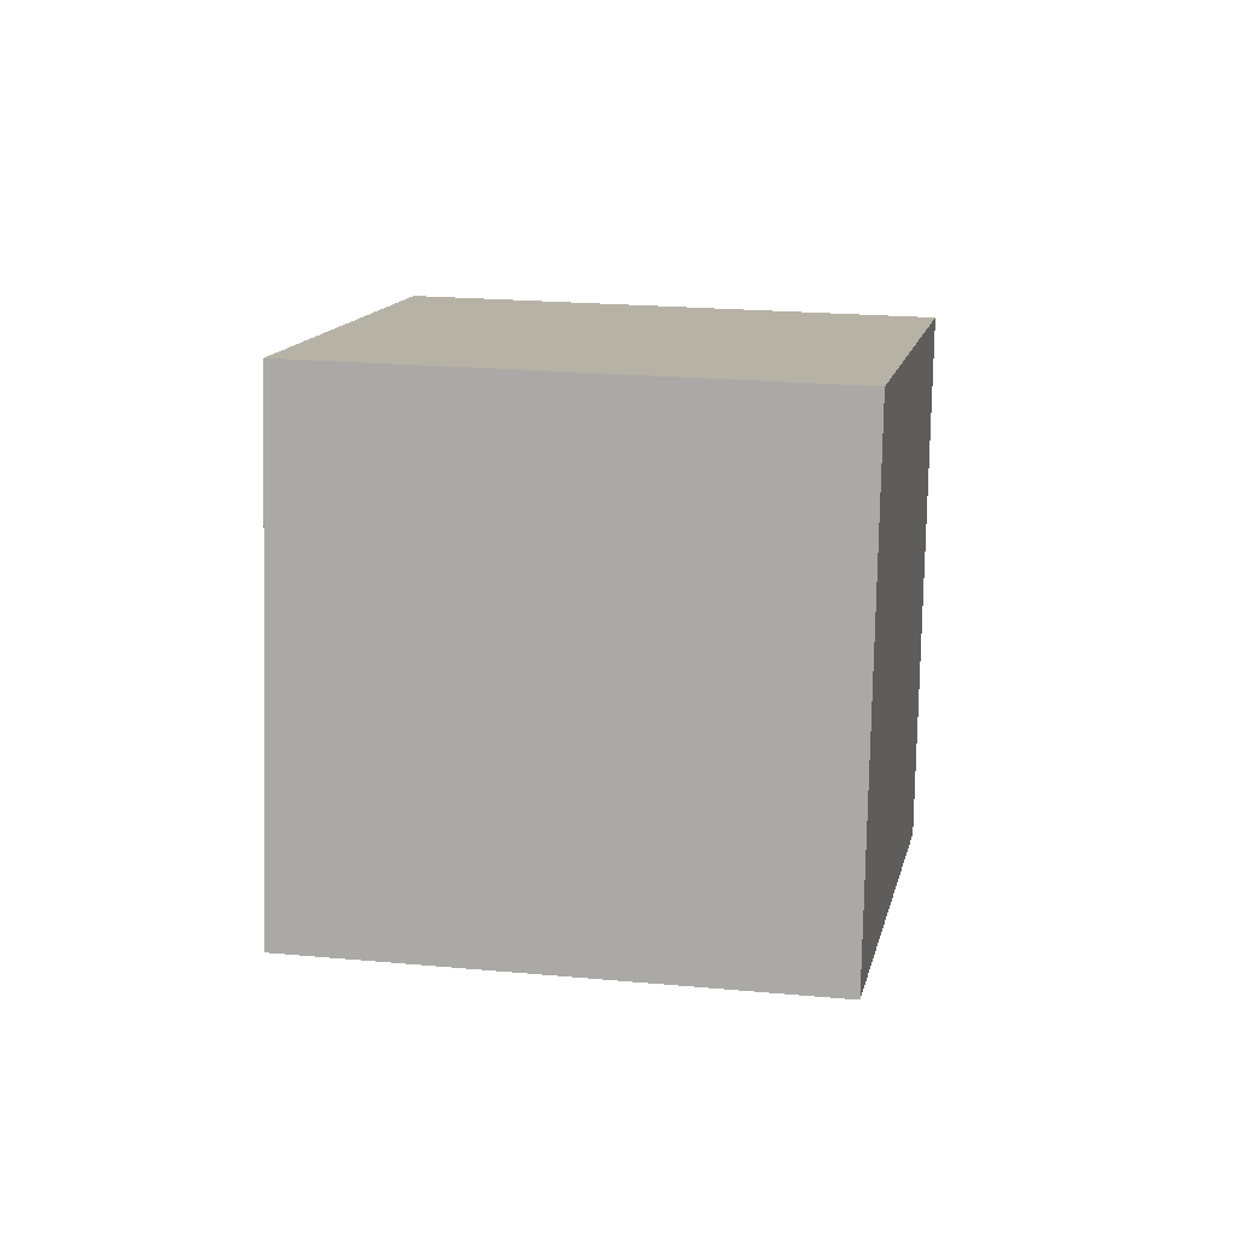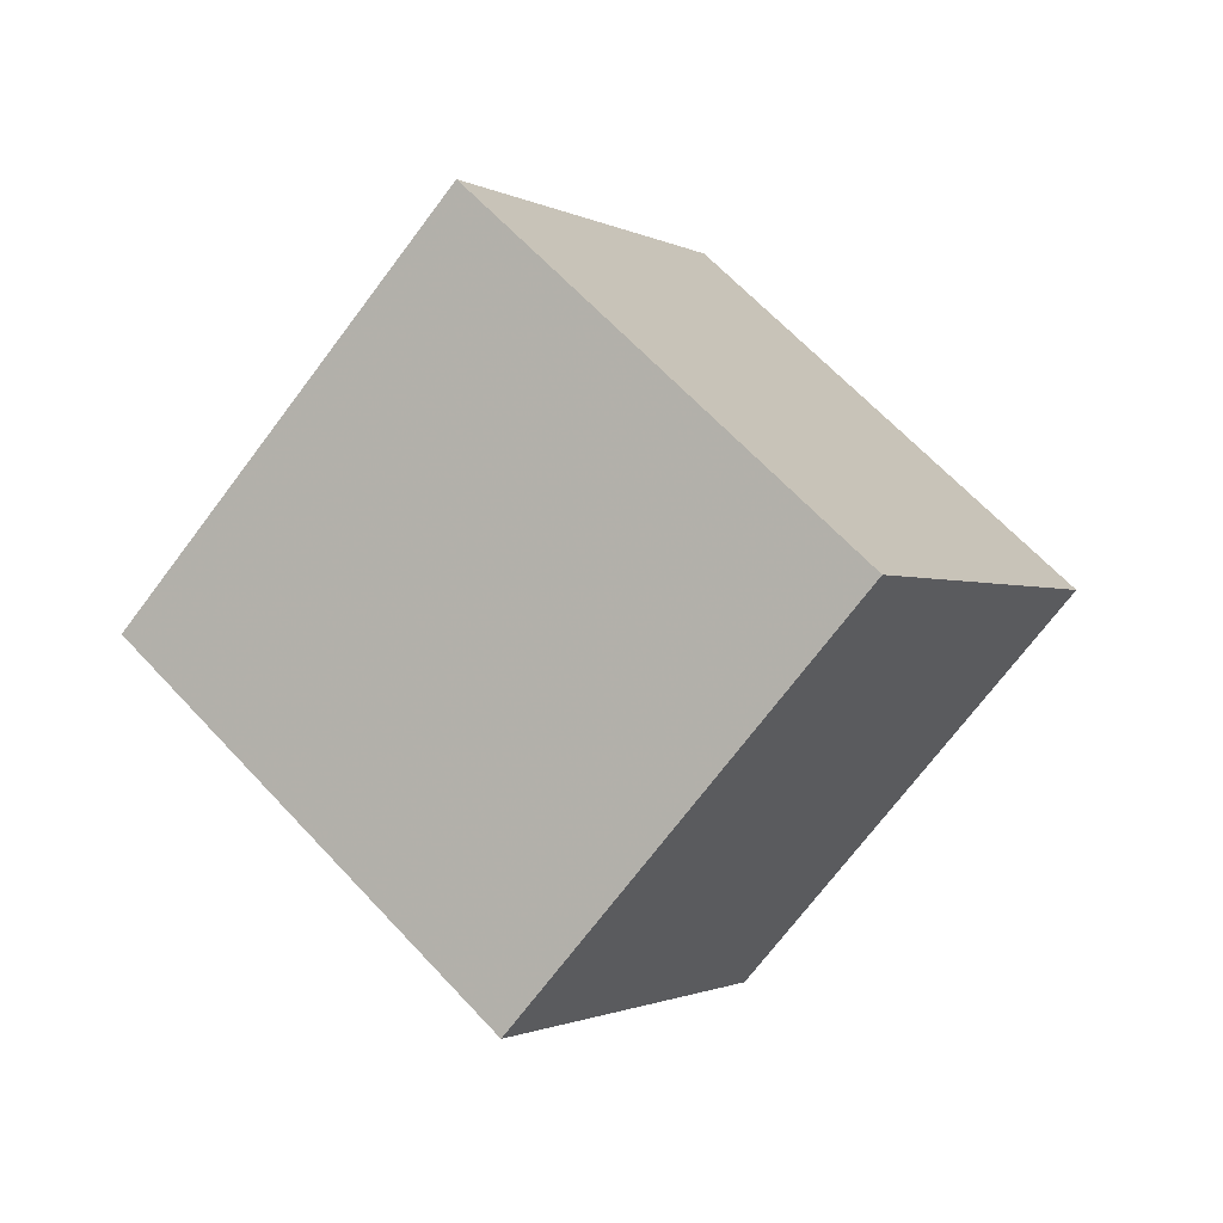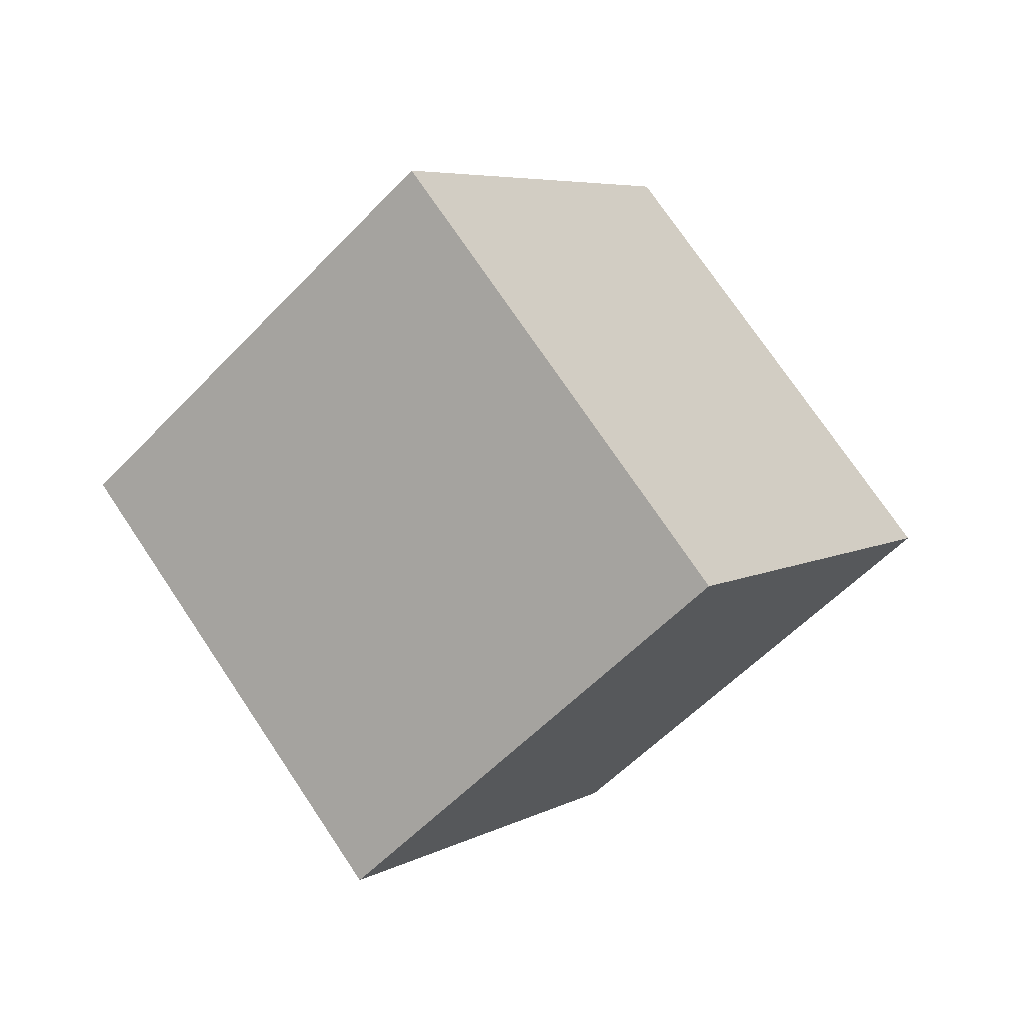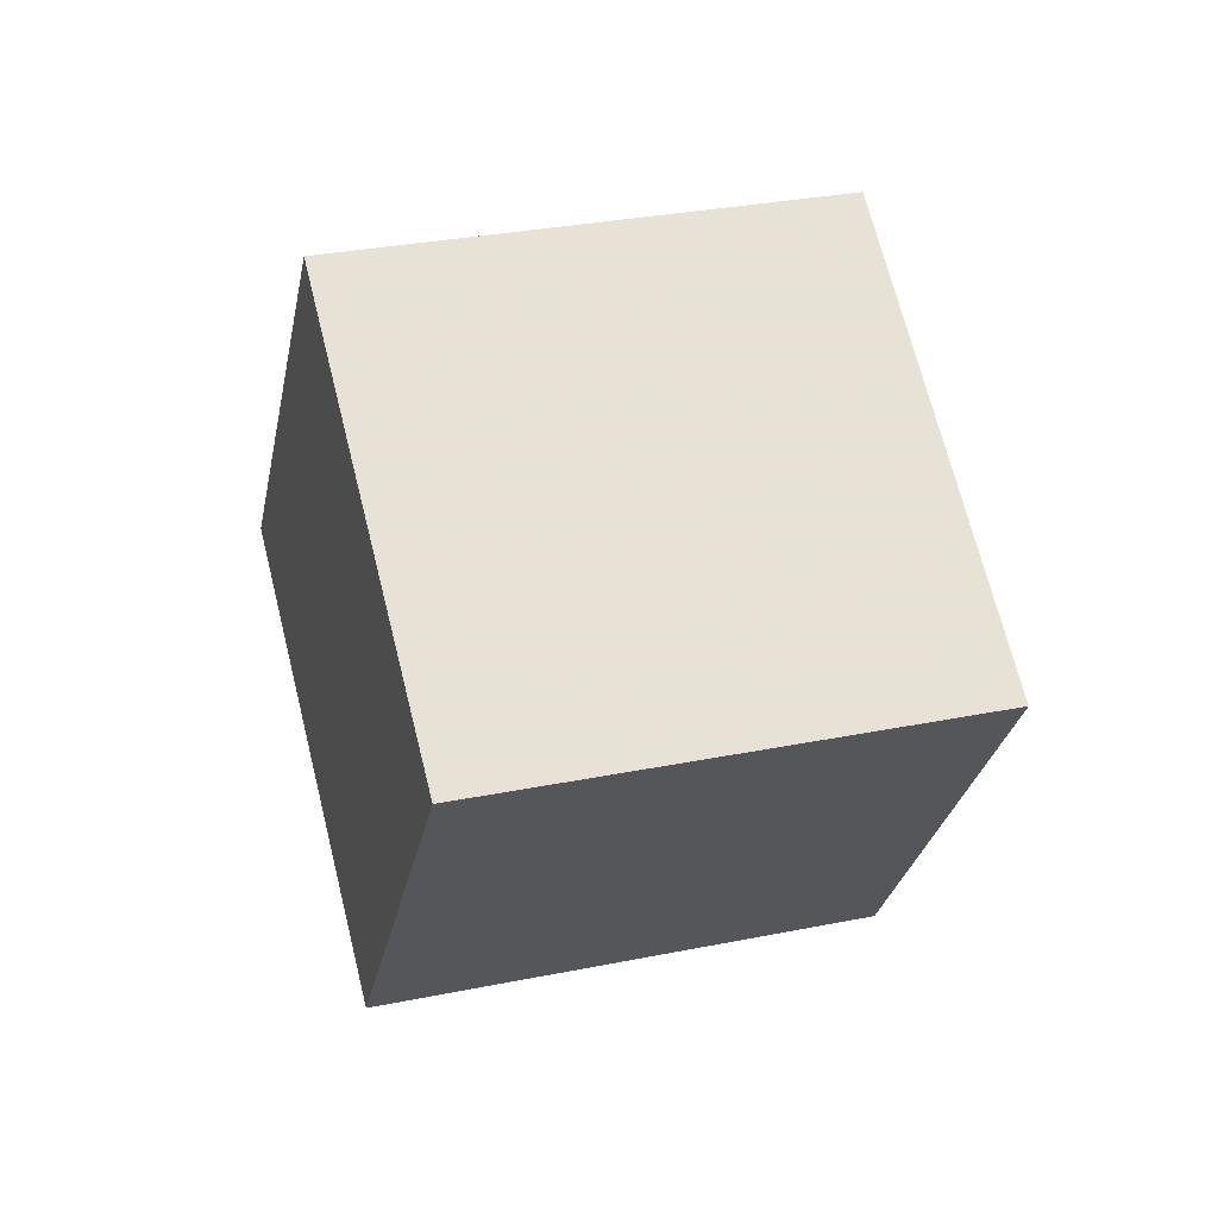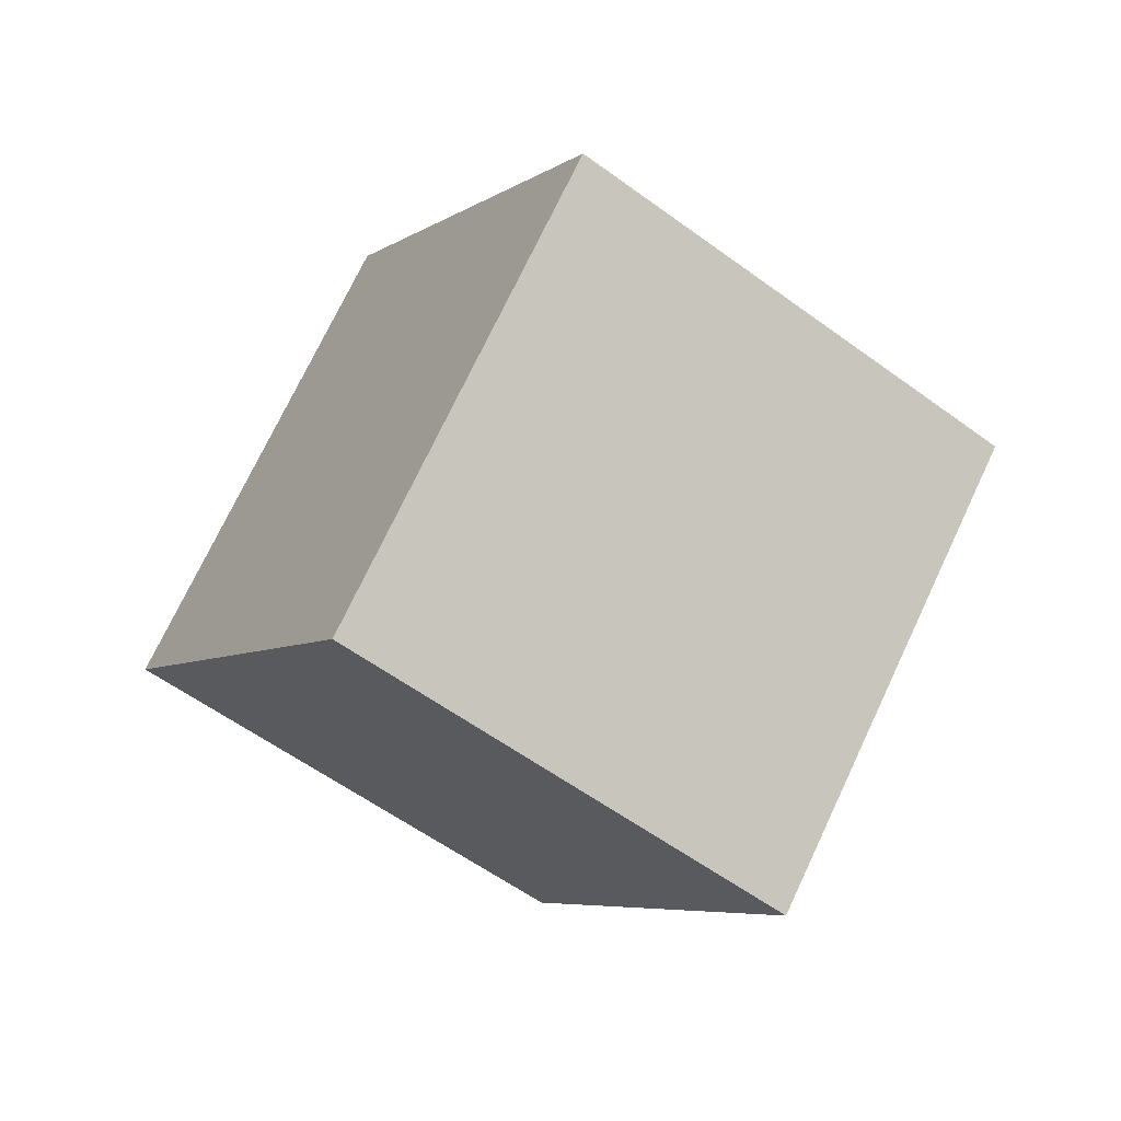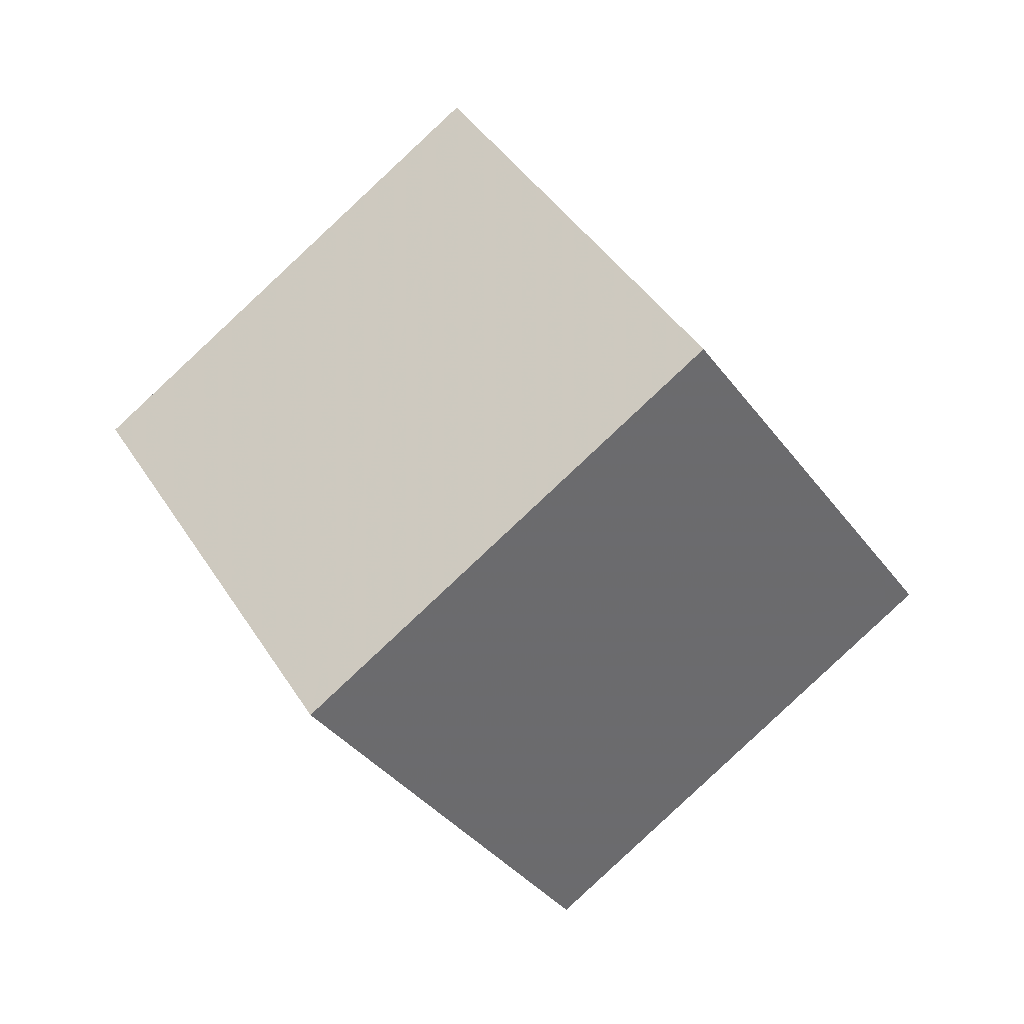
<metadata>
{"format":"obj","ext":"obj","renderer":"f3d","projection":"perspective","resolution":1024,"background":"white","views":[{"elev":49.1,"azim":-35.2,"up":"+Y"},{"elev":-63.5,"azim":9.0,"up":"+Y"},{"elev":-0.7,"azim":-104.1,"up":"+Y"},{"elev":11.3,"azim":-60.5,"up":"+Y"},{"elev":-47.3,"azim":98.2,"up":"+Y"},{"elev":33.2,"azim":-162.4,"up":"+Y"}]}
</metadata>
<code>
v -3.432 -5.341 11.43
v 0.2243 2.634 6.634
v -10.58 -6.24 4.493
v -6.921 1.736 -0.3045
v 2.533 -11.31 6.062
v 6.189 -3.331 1.264
v -4.612 -12.2 -0.8765
v -0.9556 -4.229 -5.674
f 2 4 1
f 5 2 1
f 1 4 3
f 3 5 1
f 2 8 4
f 6 2 5
f 6 8 2
f 4 8 3
f 7 5 3
f 3 8 7
f 7 6 5
f 8 6 7

</code>
